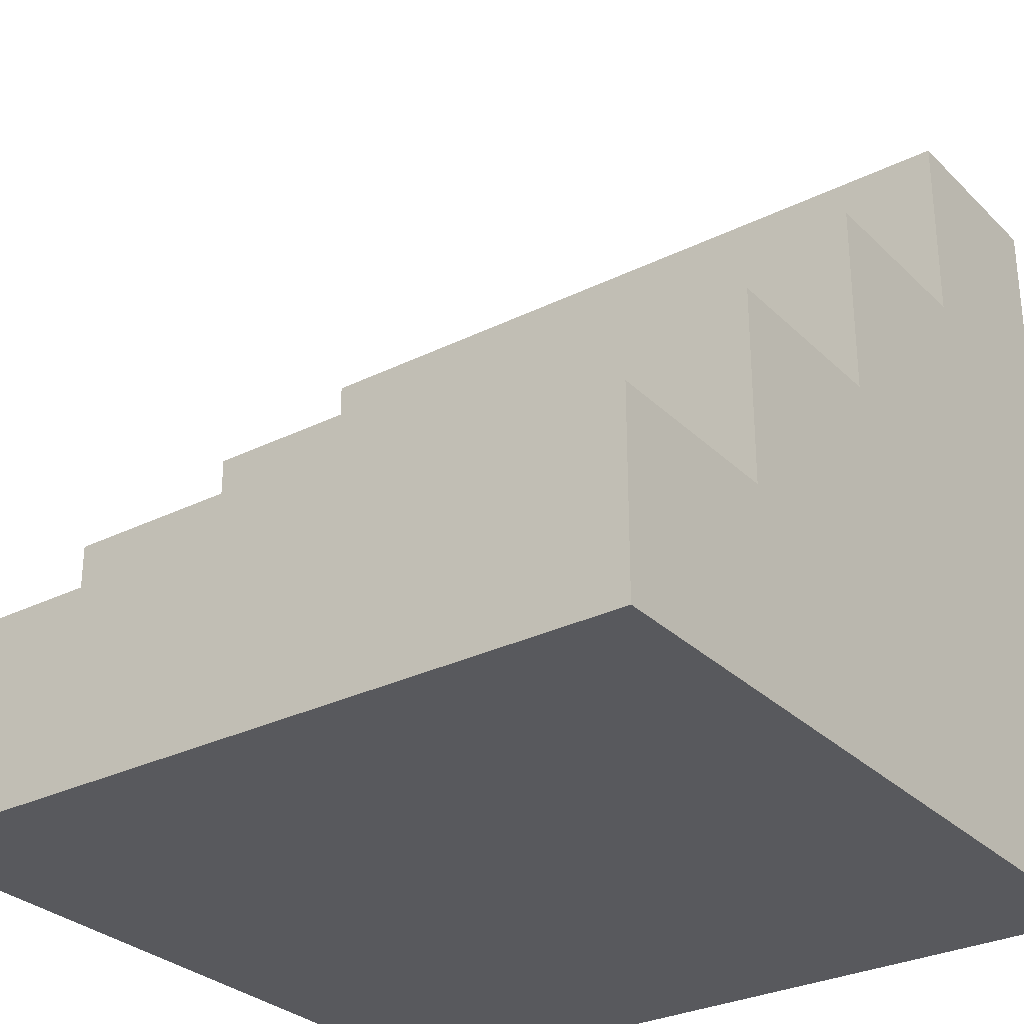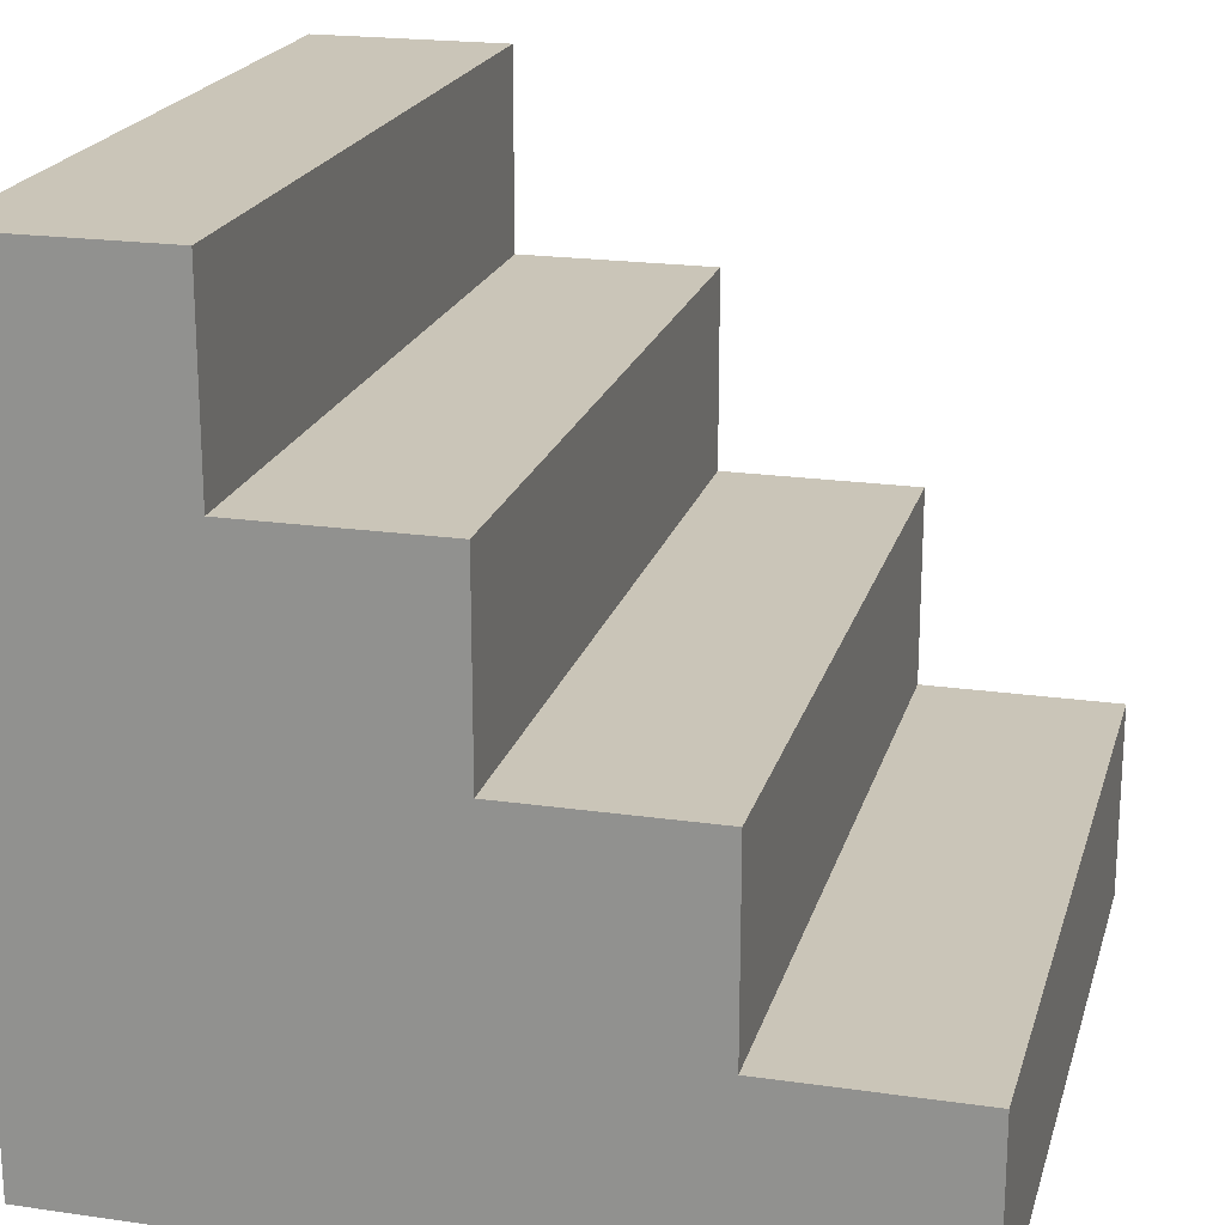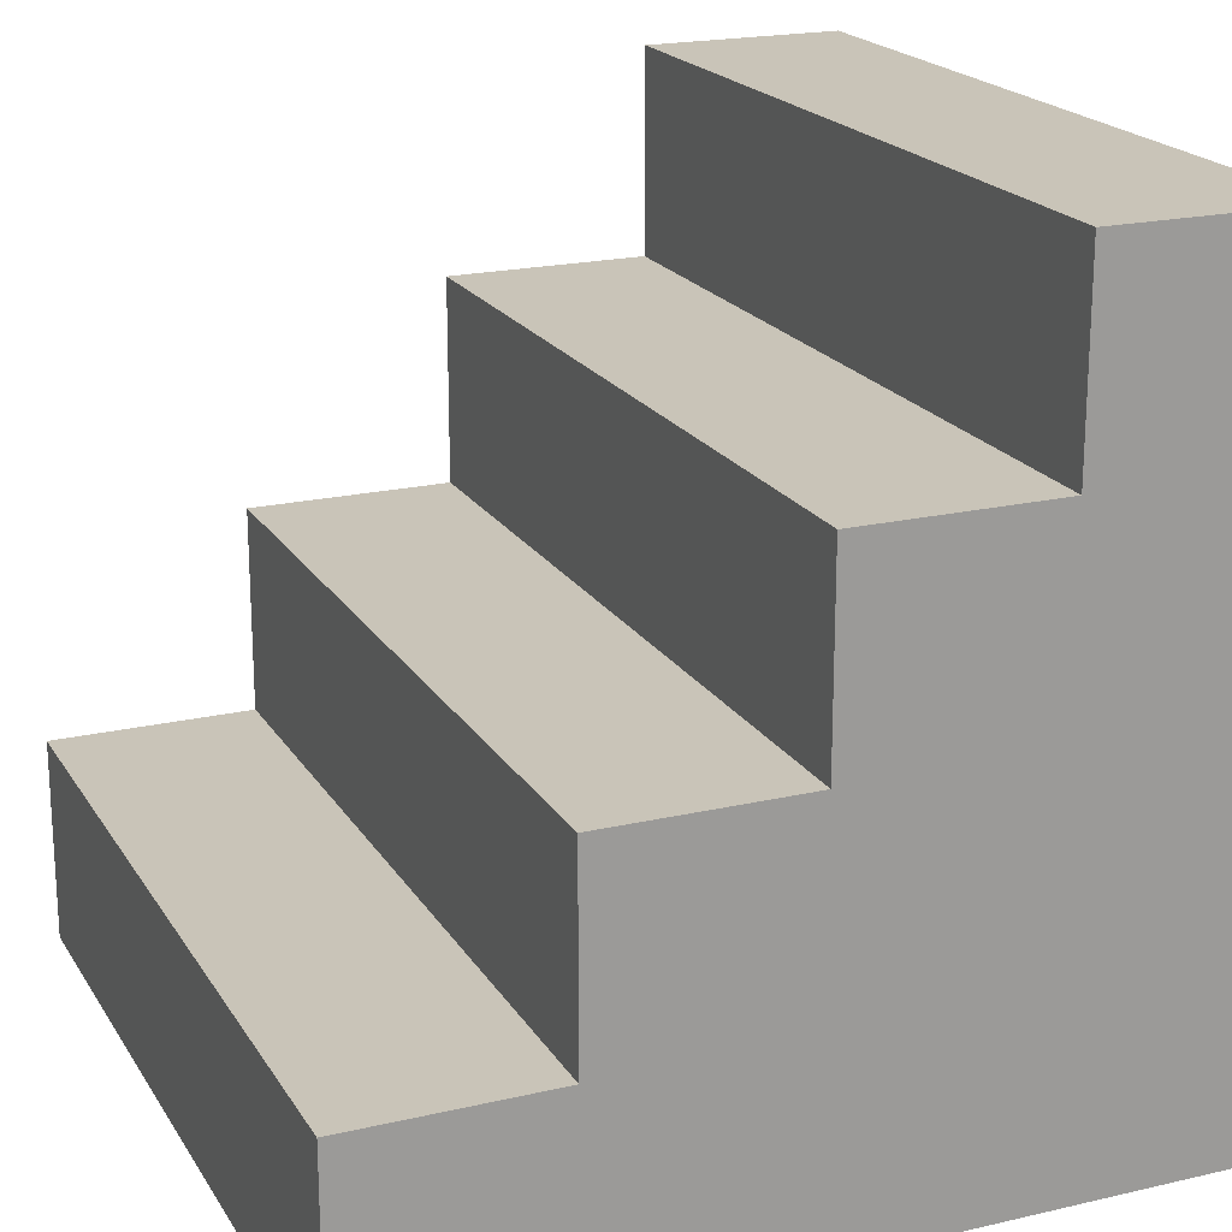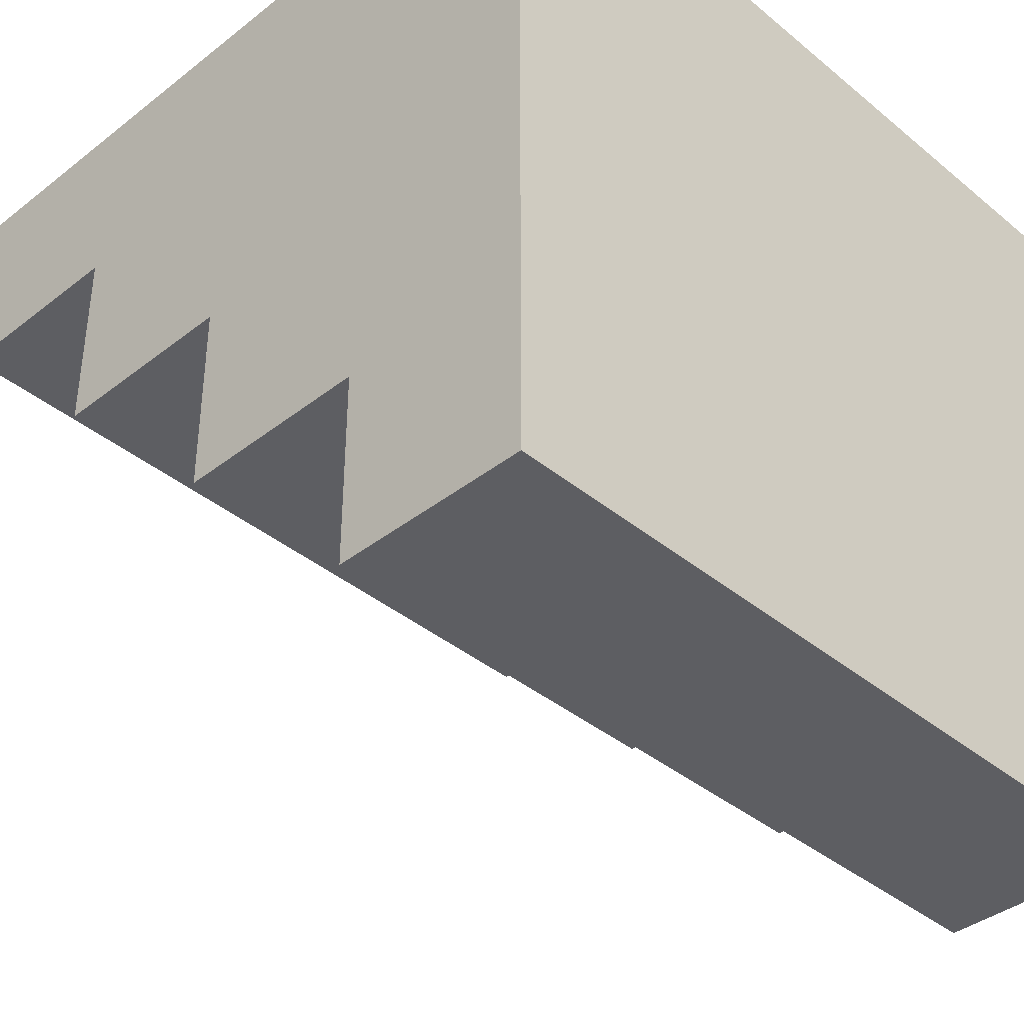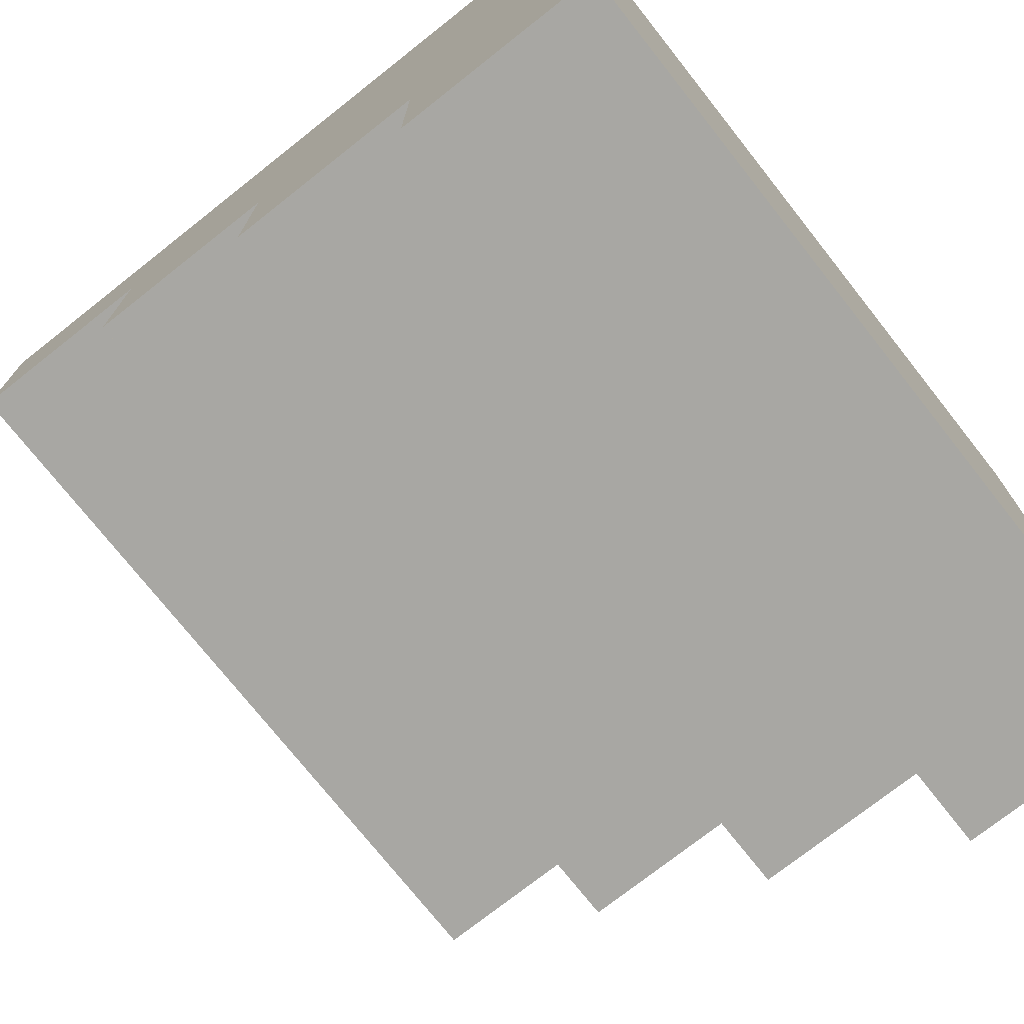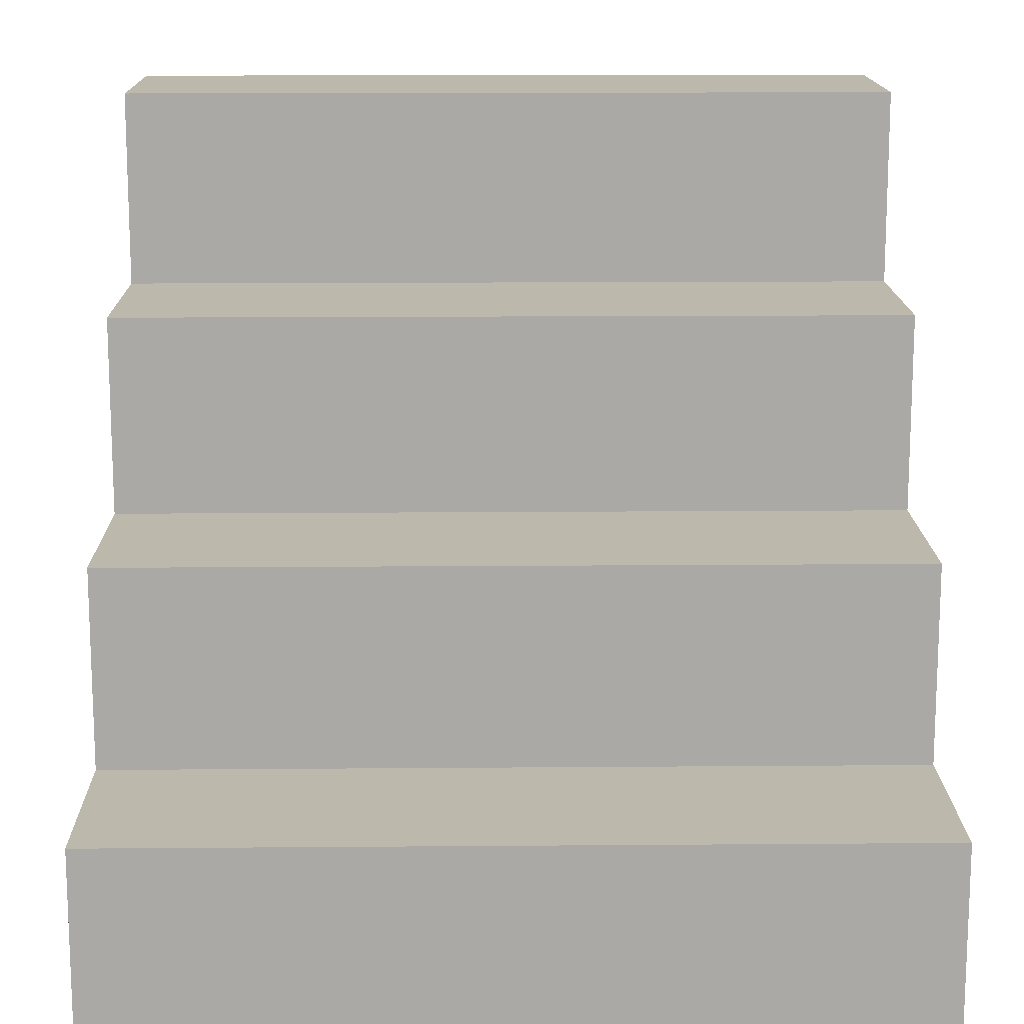
<metadata>
{"format":"obj","ext":"obj","renderer":"f3d","projection":"perspective","resolution":1024,"background":"white","views":[{"elev":-29.8,"azim":-144.1,"up":"+Y"},{"elev":20.5,"azim":104.6,"up":"+Y"},{"elev":20.1,"azim":-113.1,"up":"+Y"},{"elev":-39.1,"azim":-45.7,"up":"+Z"},{"elev":-74.4,"azim":-51.7,"up":"+Z"},{"elev":14.6,"azim":179.0,"up":"+Y"}]}
</metadata>
<code>
o Plane.004_4_Stairs
v 0.5 0.5 0.5
v 0.5 -0.5 0.5
v -0.5 0.5 0.5
v -0.5 -0.5 0.5
v 0.5 -0.5 -0.5
v -0.5 -0.5 -0.5
v 0.5 -0.25 -0.25
v 0.5 -0.25 -0.5
v -0.5 -0.25 -0.25
v -0.5 -0.25 -0.5
v 0.5 0 0
v 0.5 0 -0.25
v -0.5 0 0
v -0.5 0 -0.25
v 0.5 0.25 0.25
v 0.5 0.25 -0
v -0.5 0.25 0.25
v -0.5 0.25 0
v 0.5 0.5 0.25
v -0.5 0.5 0.25
f 3 2 1
f 4 5 2
f 8 9 7
f 5 10 8
f 12 13 11
f 7 14 12
f 16 17 15
f 11 18 16
f 19 3 1
f 15 20 19
f 2 11 15
f 13 9 4
f 3 4 2
f 4 6 5
f 8 10 9
f 5 6 10
f 12 14 13
f 7 9 14
f 16 18 17
f 11 13 18
f 19 20 3
f 15 17 20
f 15 19 1
f 2 5 7
f 7 12 11
f 5 8 7
f 15 1 2
f 11 16 15
f 2 7 11
f 13 14 9
f 9 10 6
f 4 3 17
f 17 18 13
f 3 20 17
f 9 6 4
f 4 17 13

</code>
